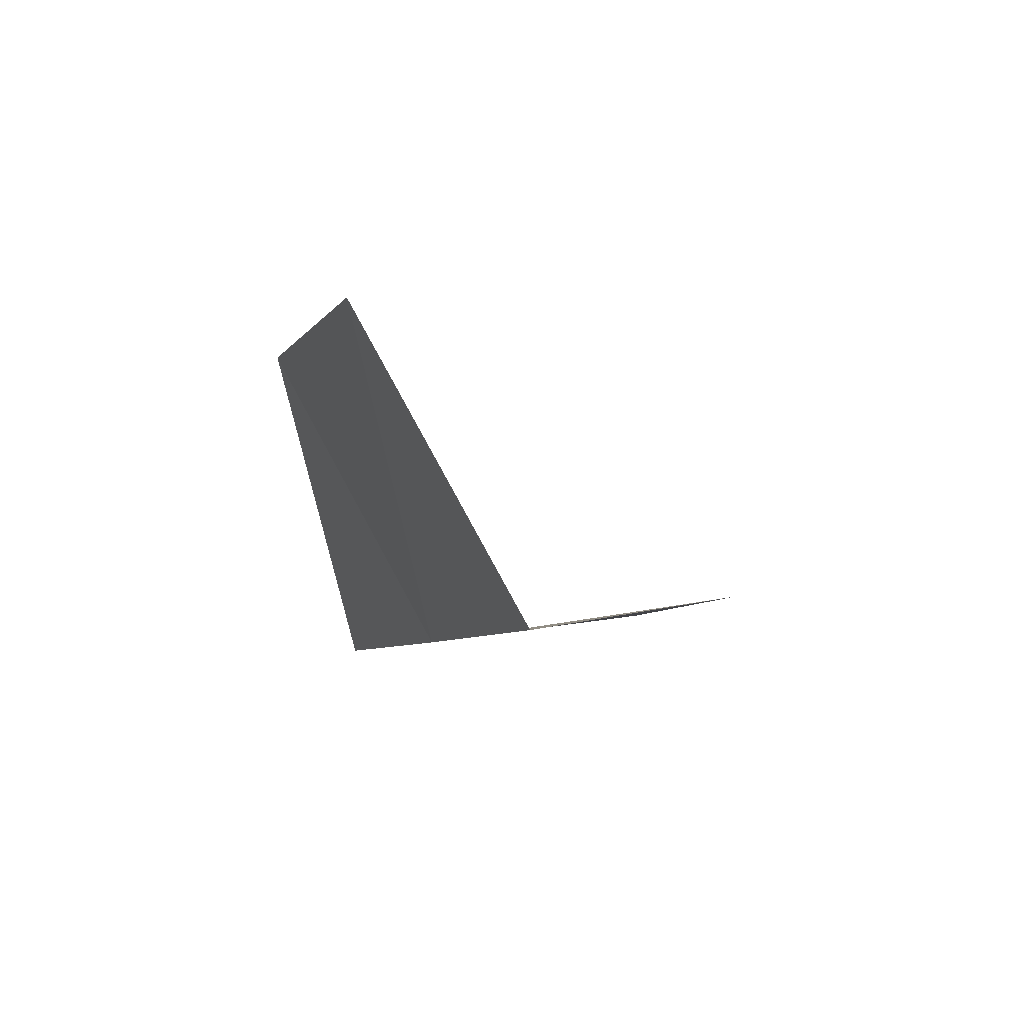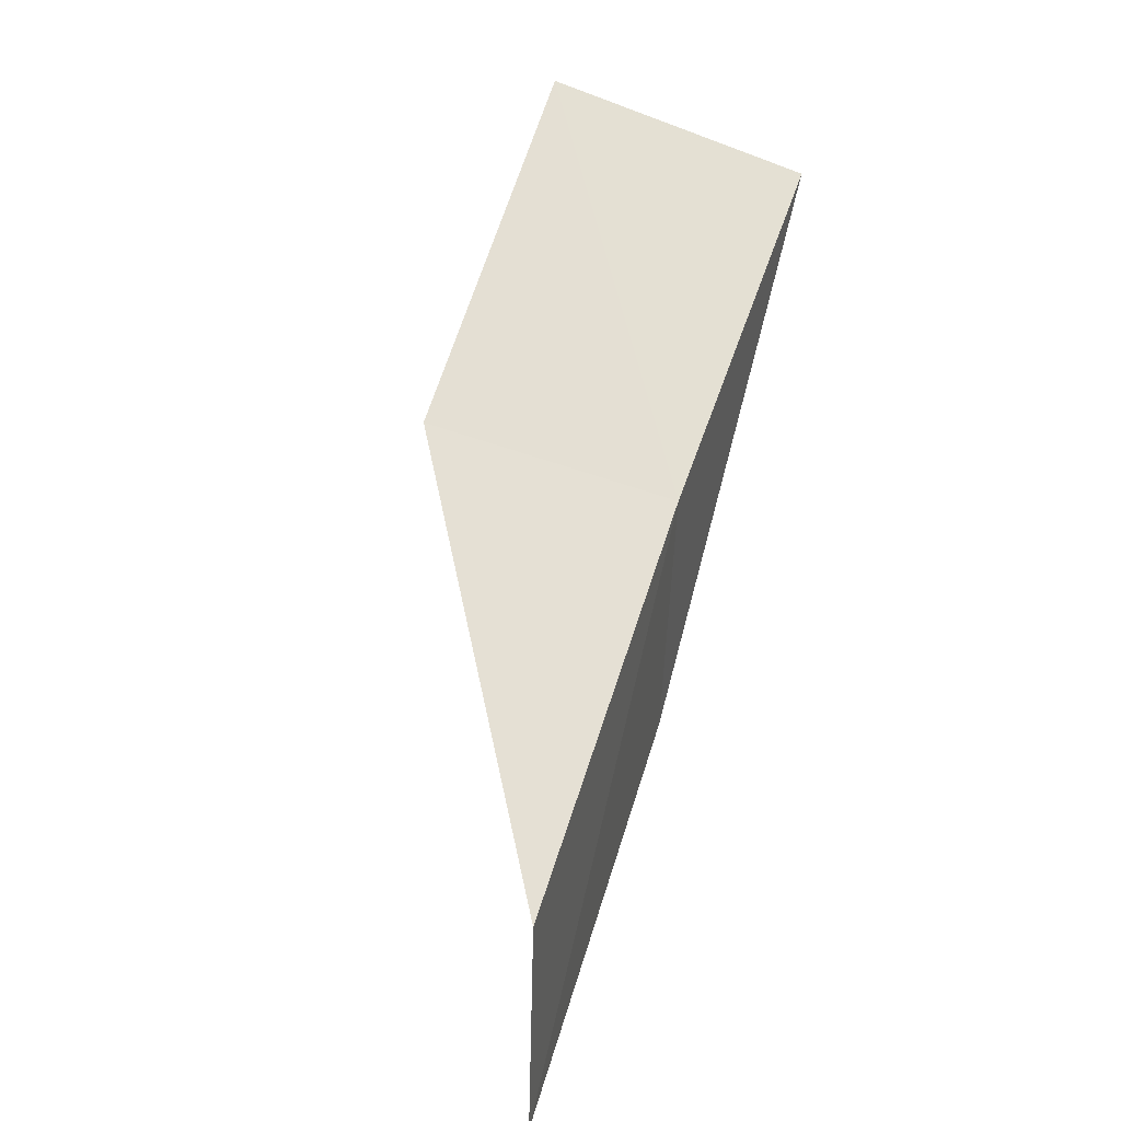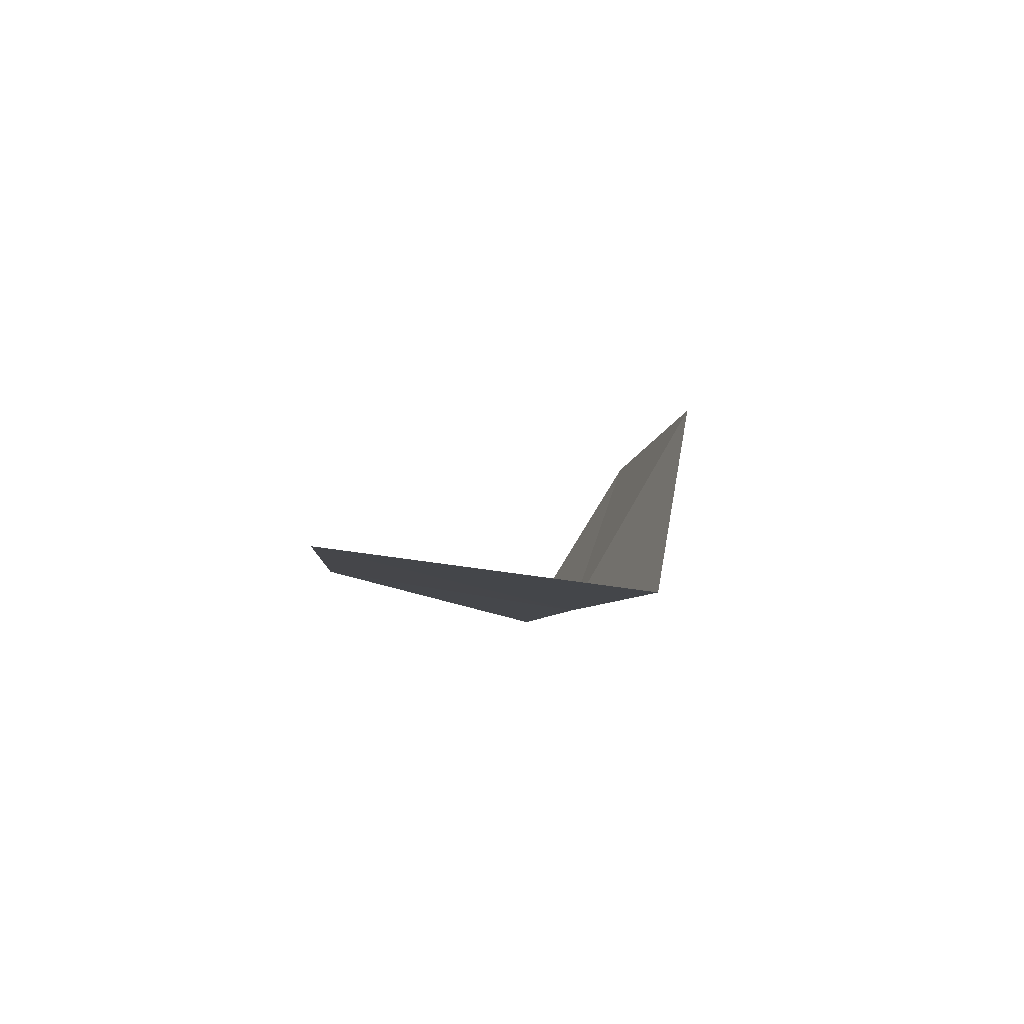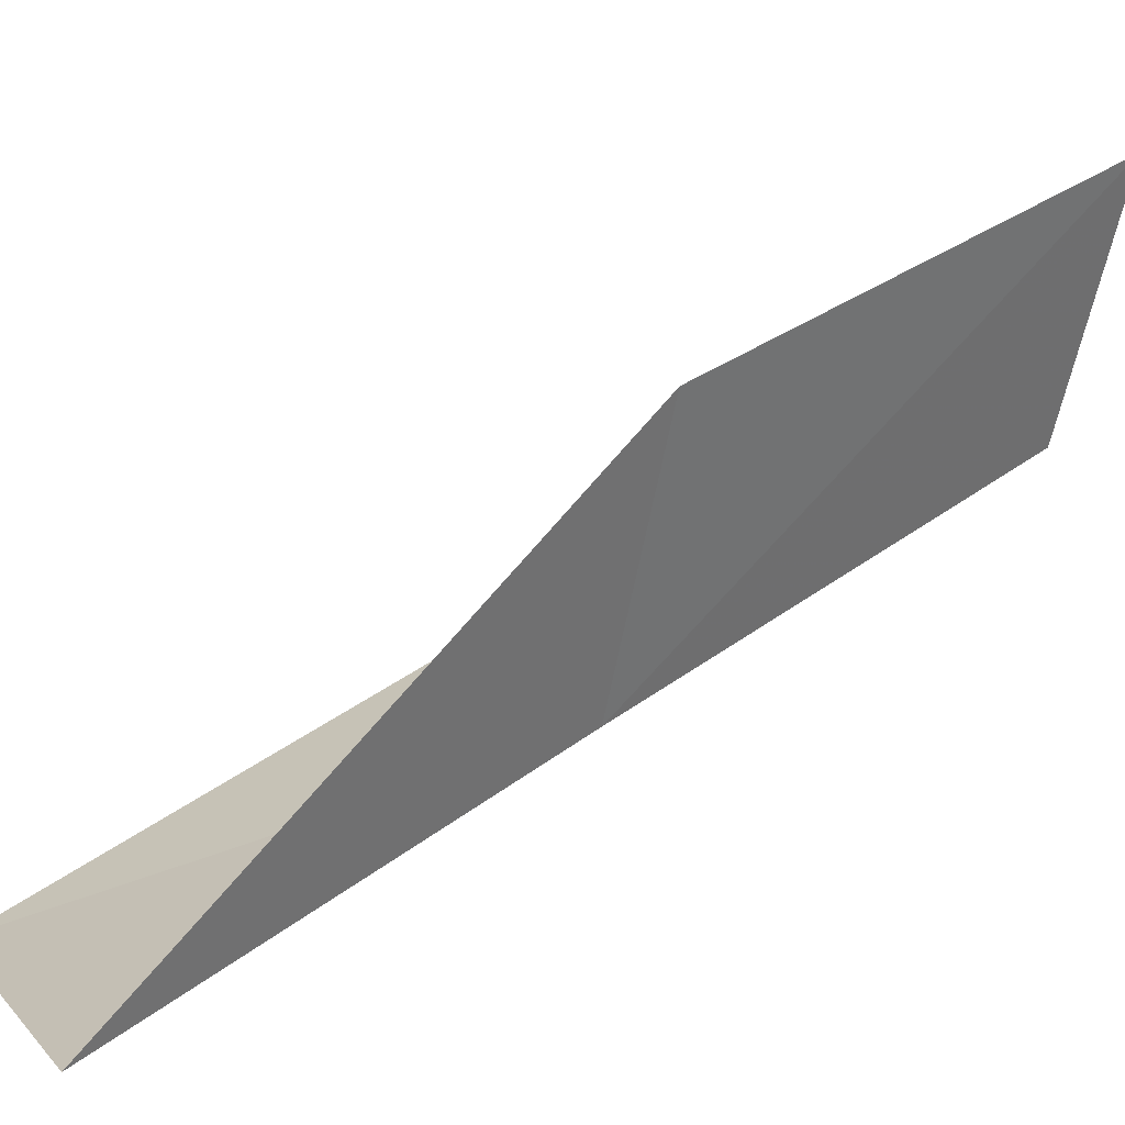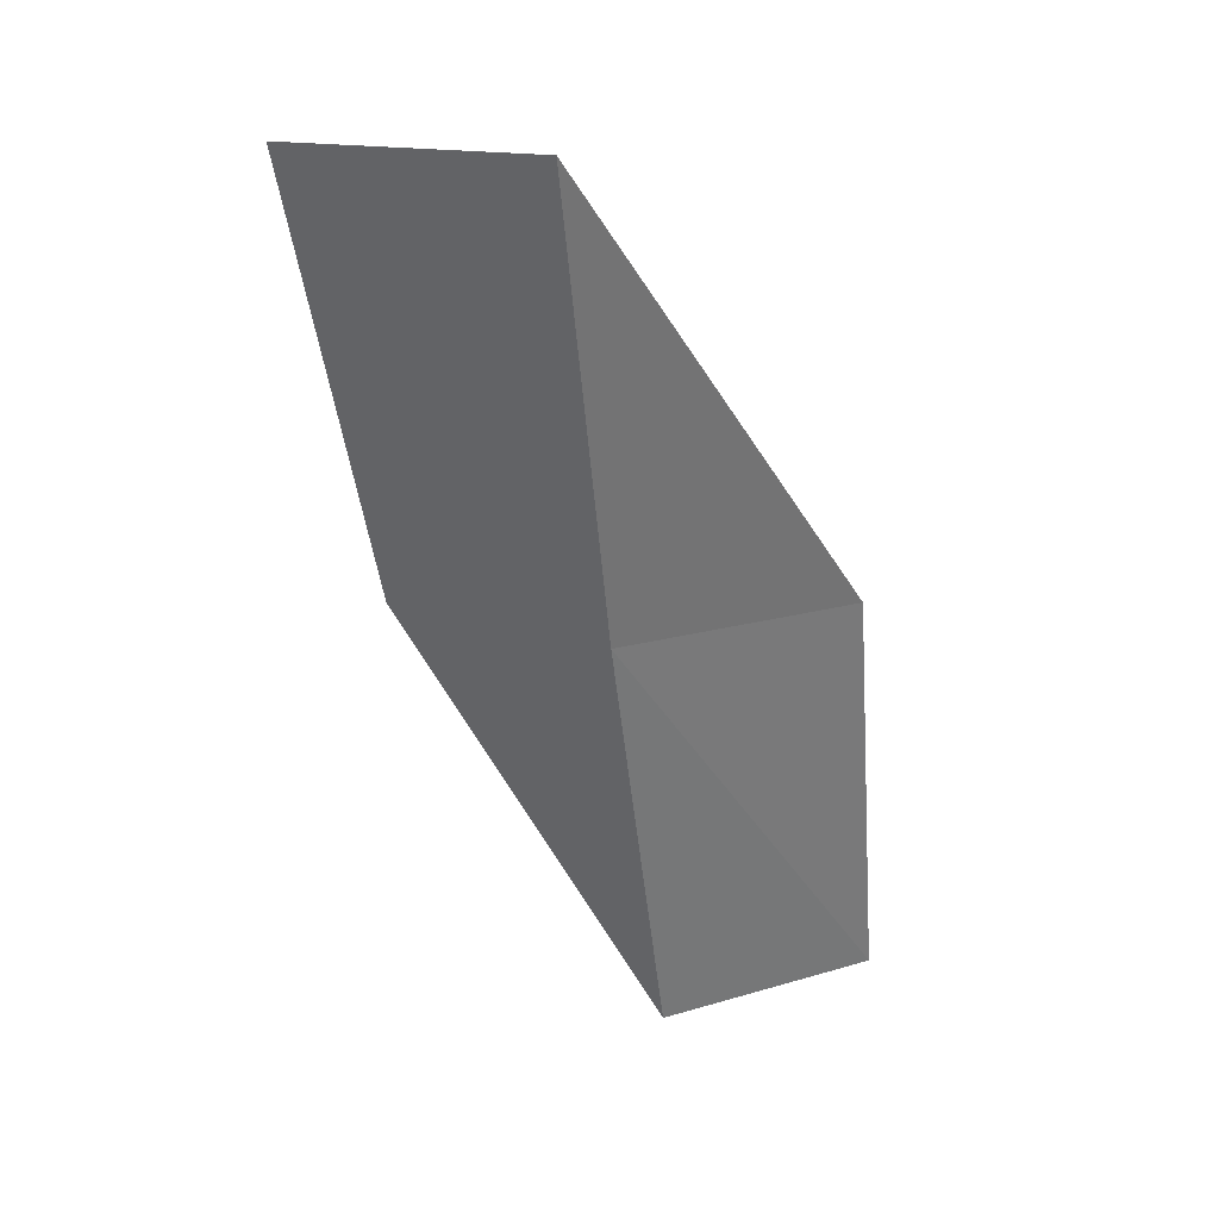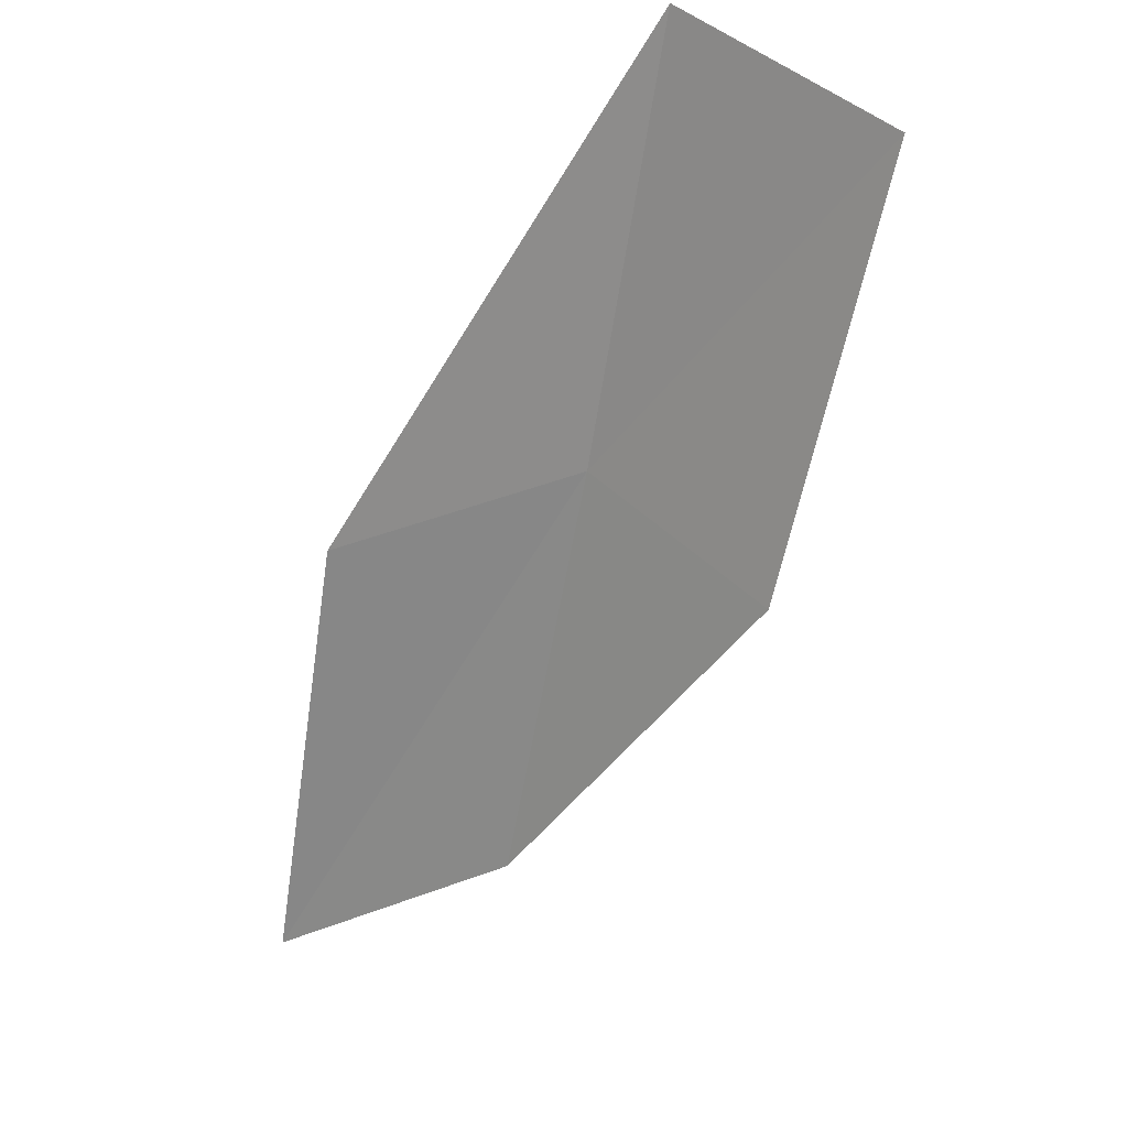
<metadata>
{"format":"obj","ext":"obj","renderer":"f3d","projection":"perspective","resolution":1024,"background":"white","views":[{"elev":20.8,"azim":176.3,"up":"+Y"},{"elev":-54.4,"azim":-28.0,"up":"+Z"},{"elev":60.7,"azim":2.4,"up":"+Z"},{"elev":5.1,"azim":64.7,"up":"+Y"},{"elev":14.5,"azim":29.7,"up":"+Z"},{"elev":45.9,"azim":-139.6,"up":"+Z"}]}
</metadata>
<code>
v -26.07 -24.41 47.94
v -24.83 -21.82 47.94
v -25.41 -26.39 52.3
v -28.34 -26.07 52.3
v -28.69 -24.05 47.94
v -25.41 -20.07 43.59
v -26.6 -22.43 43.59
f 1 3 2
f 1 5 4
f 1 4 3
f 1 6 7
f 1 2 6
f 1 7 5

</code>
